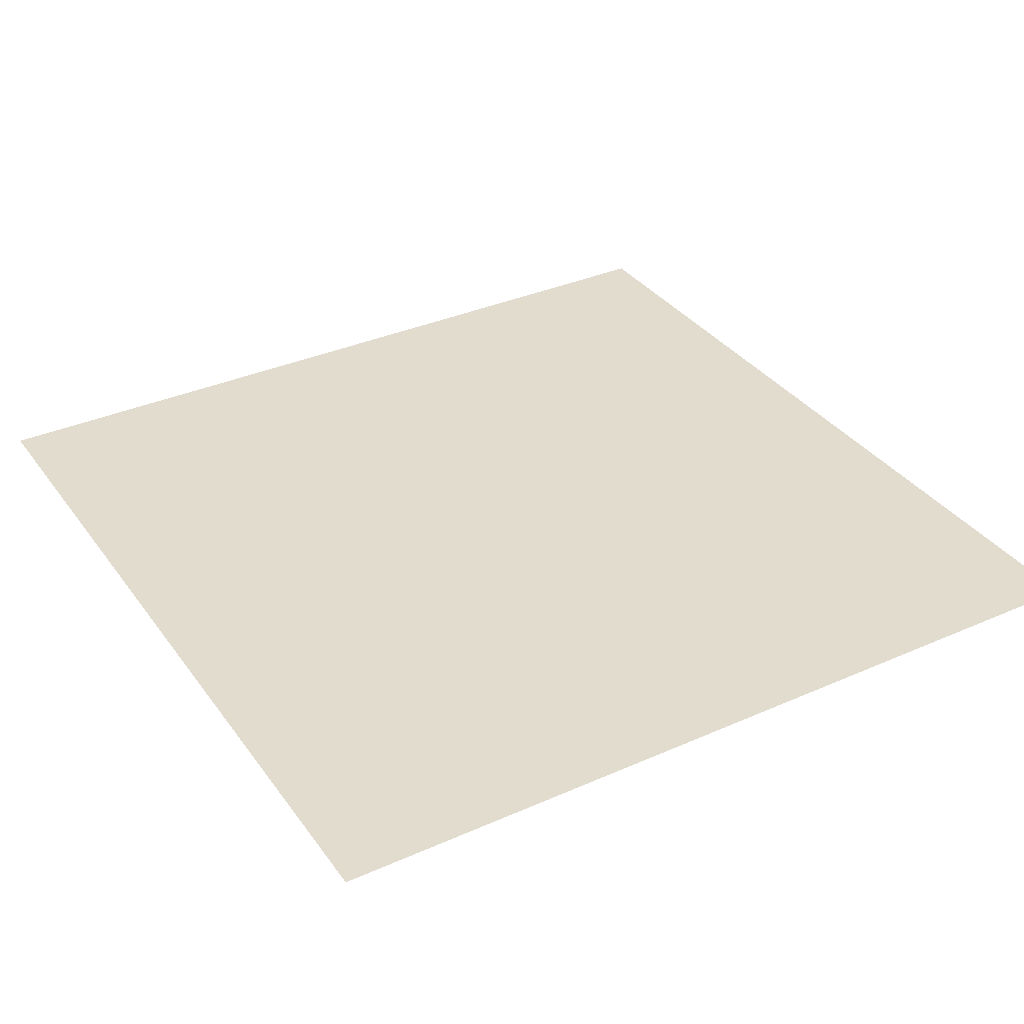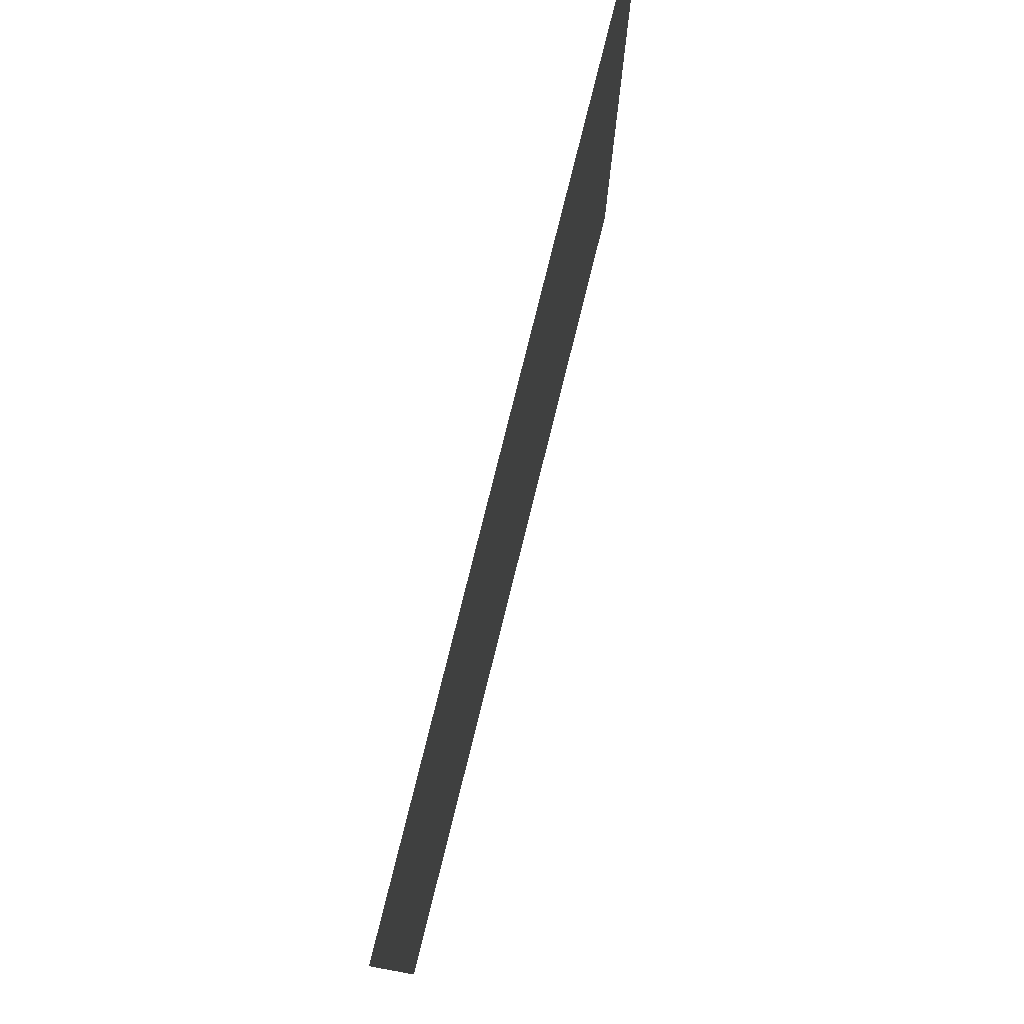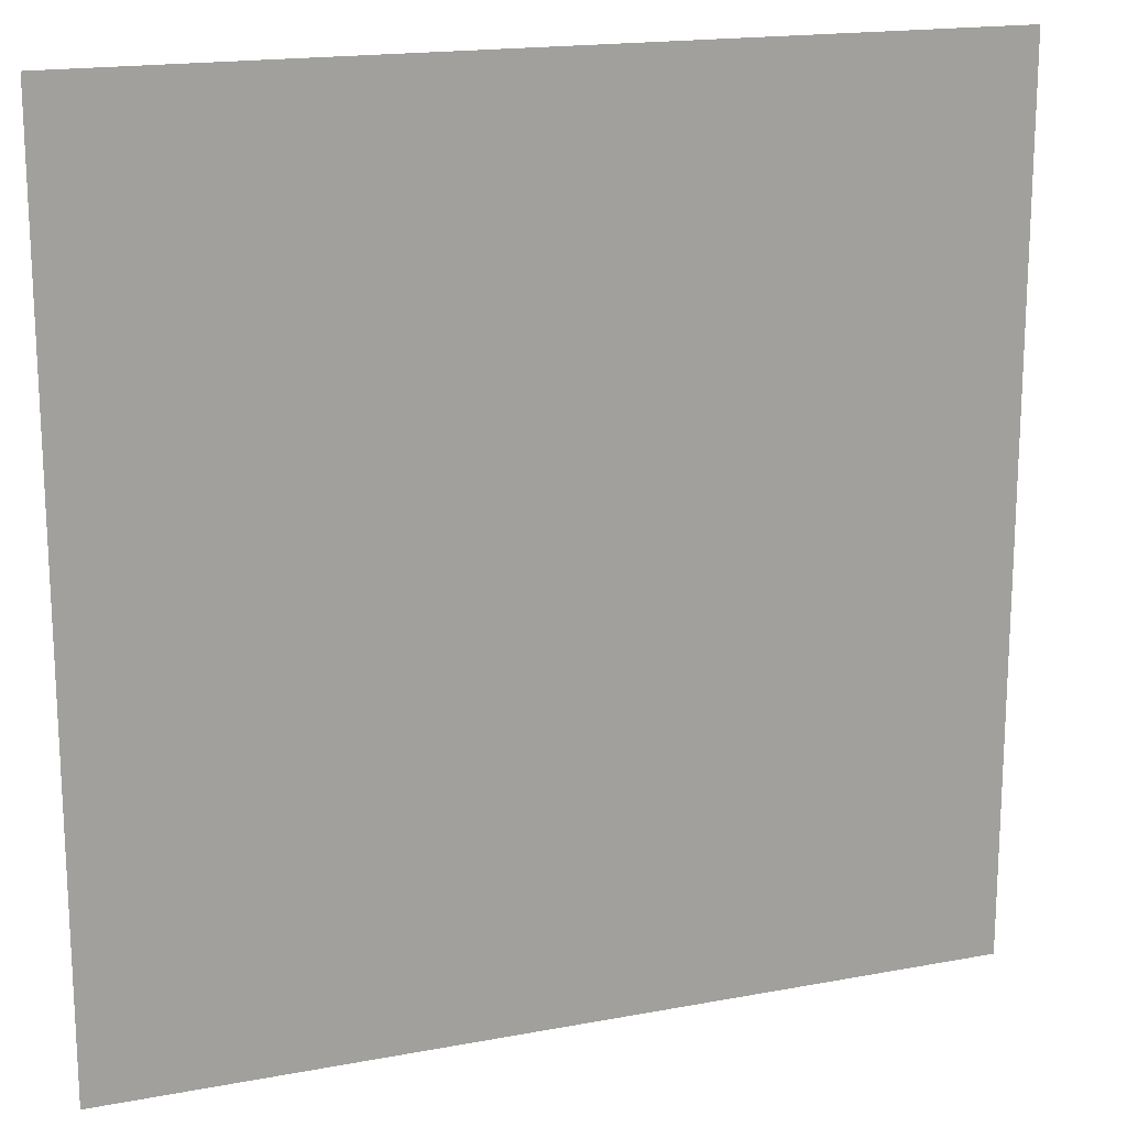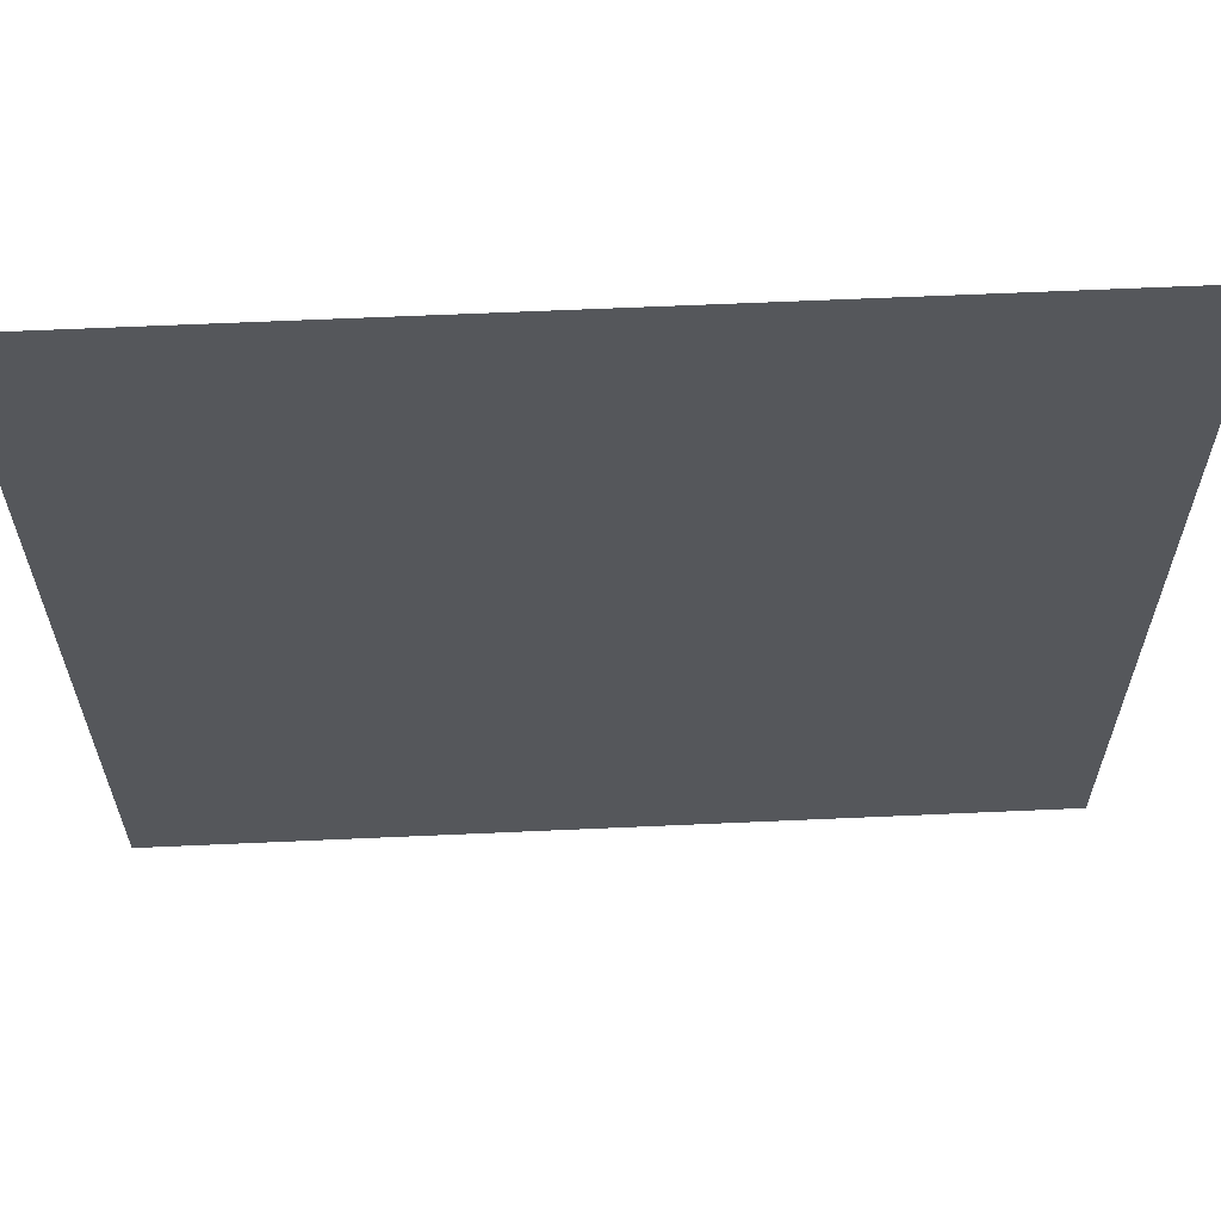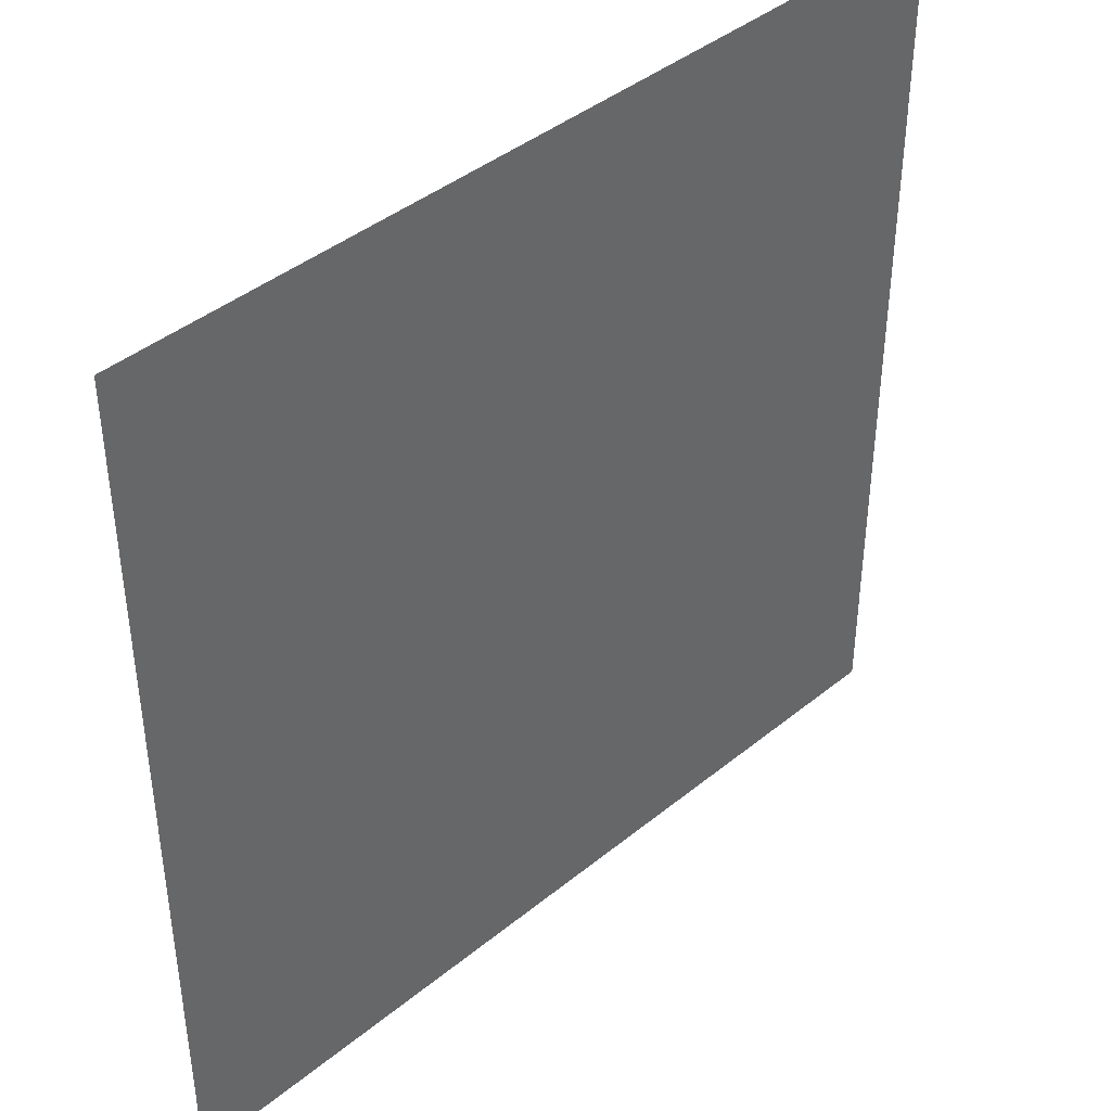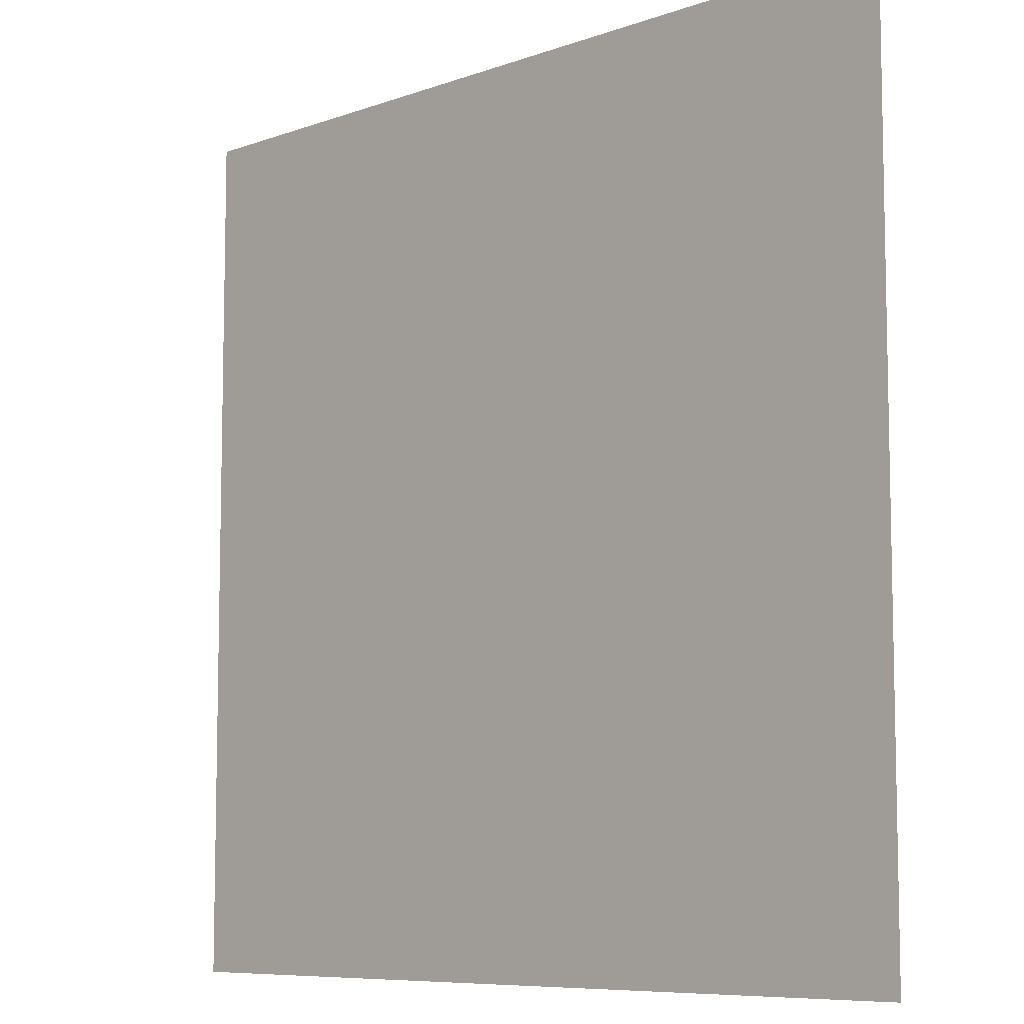
<metadata>
{"format":"obj","ext":"obj","renderer":"f3d","projection":"perspective","resolution":1024,"background":"white","views":[{"elev":34.6,"azim":59.3,"up":"+Y"},{"elev":79.3,"azim":104.0,"up":"+Z"},{"elev":17.4,"azim":-20.5,"up":"+Z"},{"elev":62.9,"azim":-2.6,"up":"+Z"},{"elev":41.8,"azim":135.6,"up":"+Z"},{"elev":-8.0,"azim":-135.0,"up":"+Z"}]}
</metadata>
<code>
v  -20 -0 20
v  20 -0 20
v  20 0 -20
v  -20 0 -20
g pCube118
f 1 2 3 4

</code>
